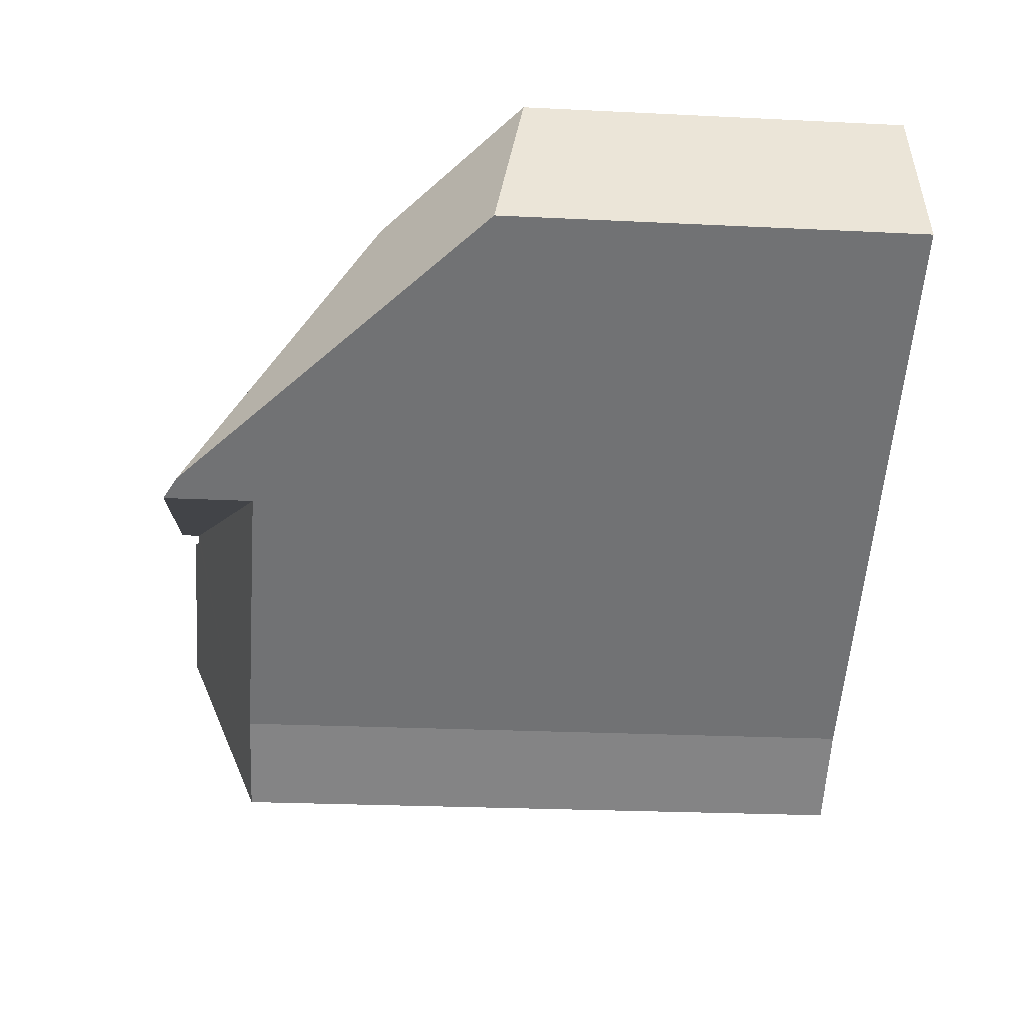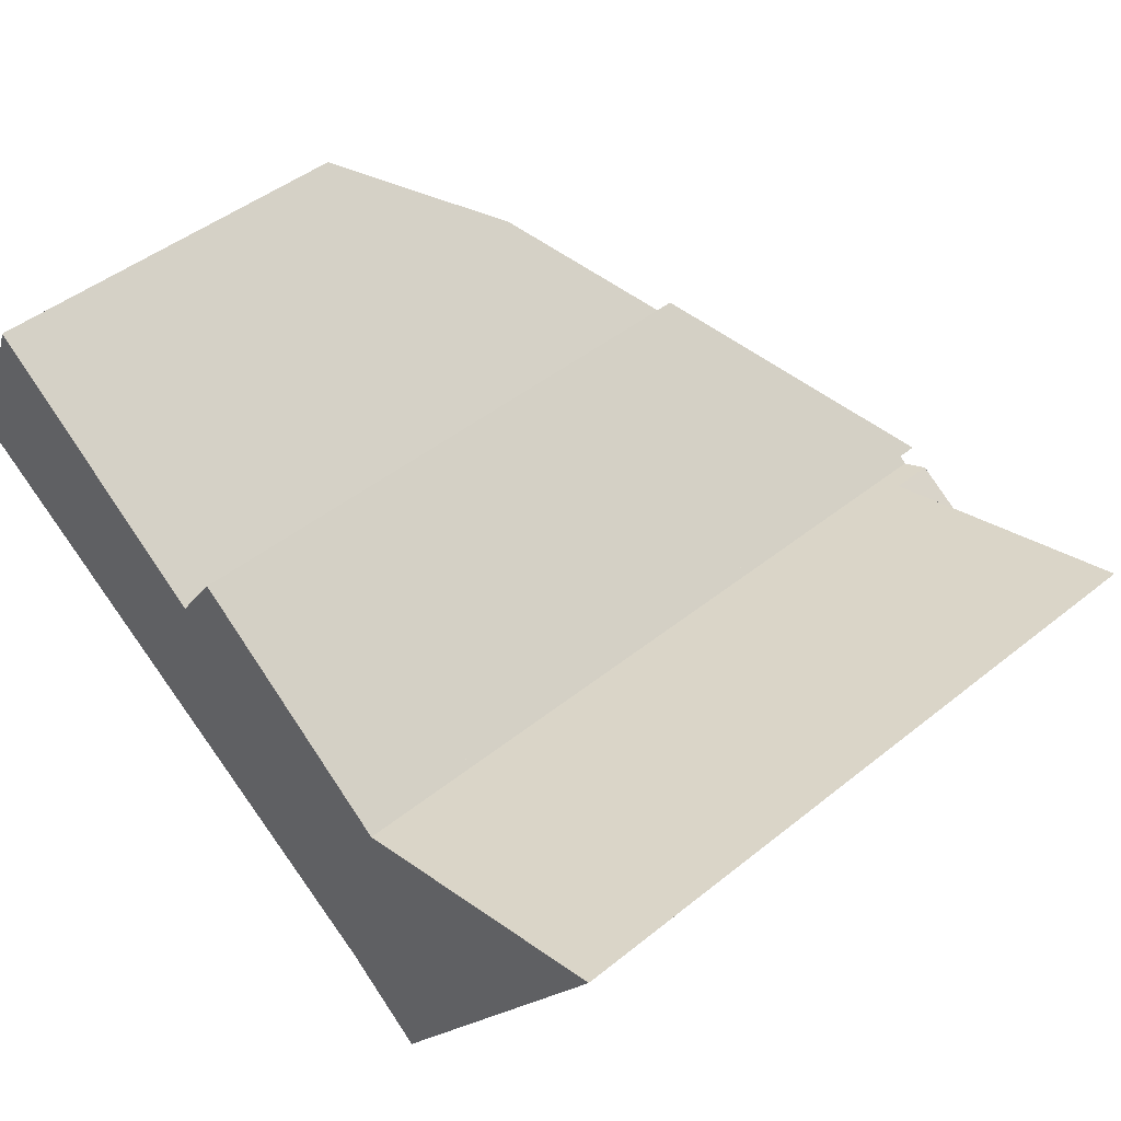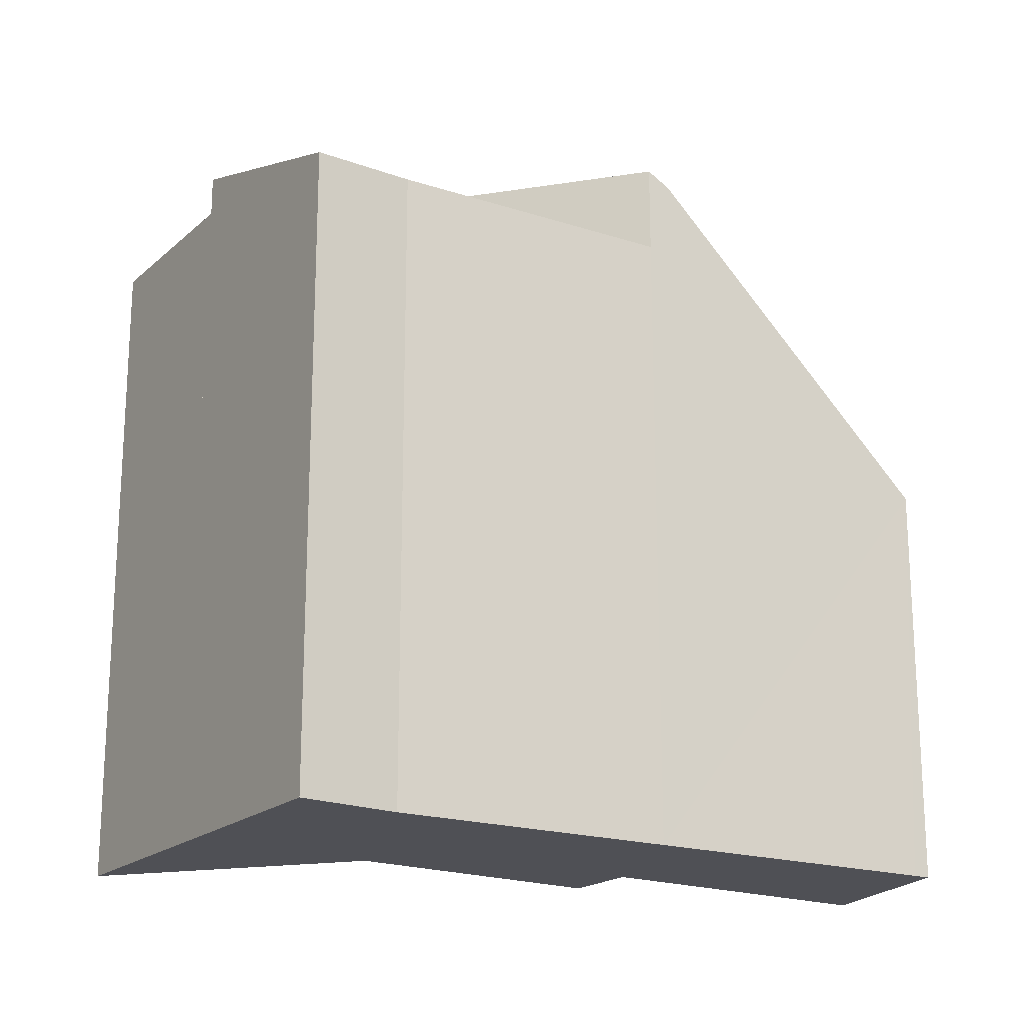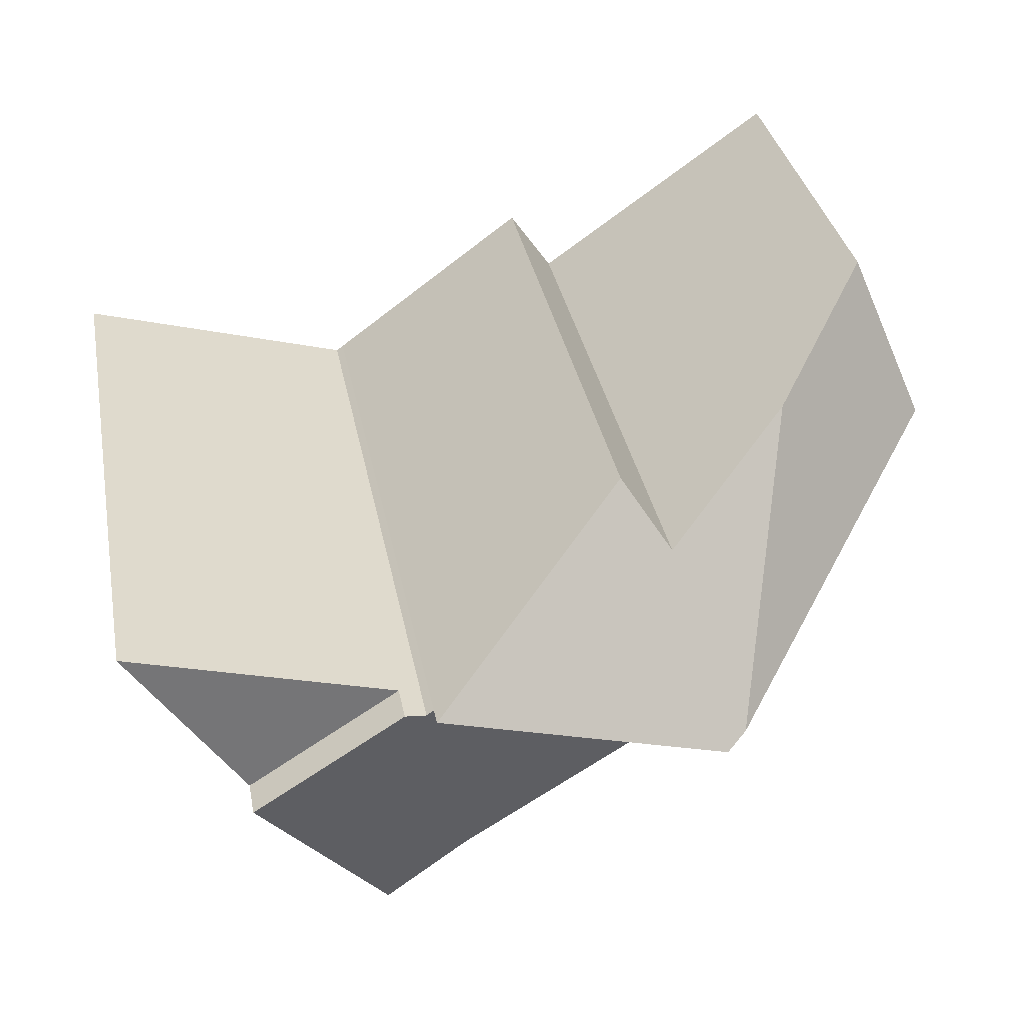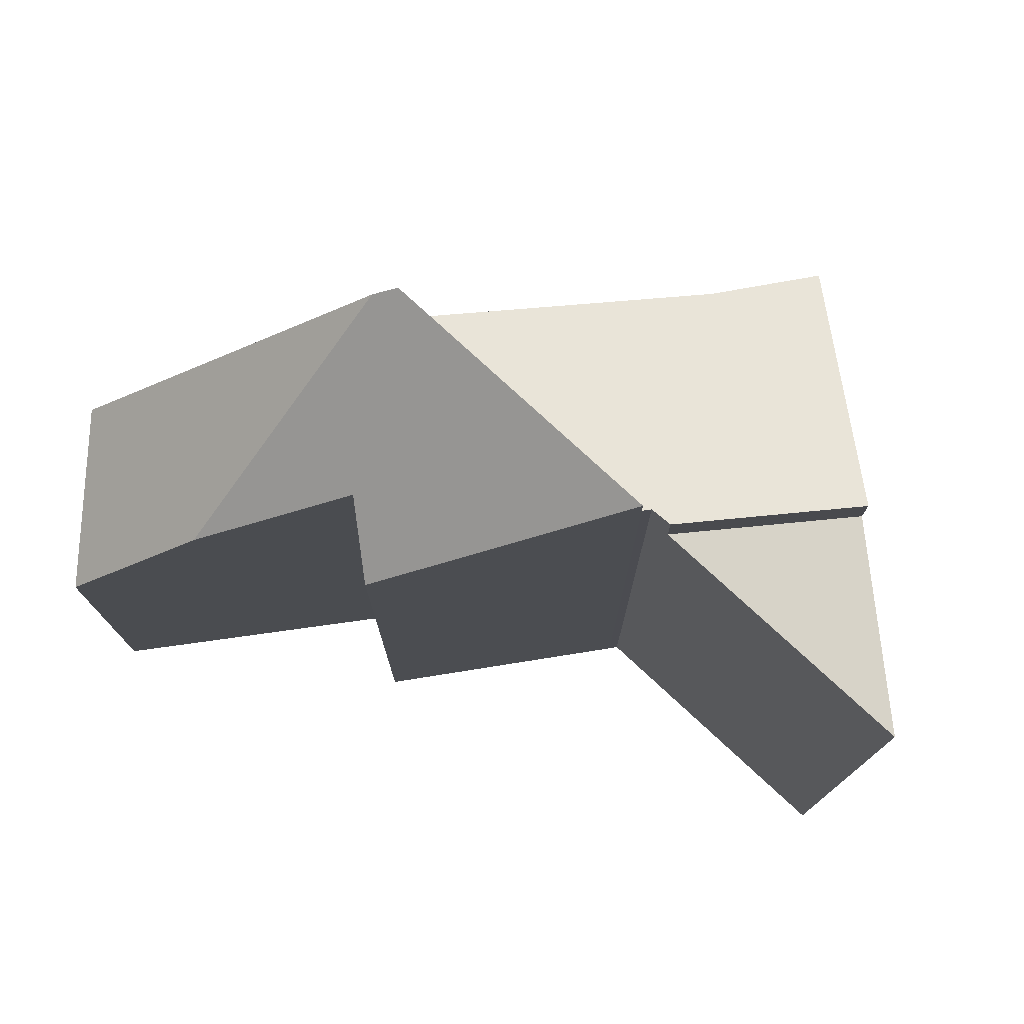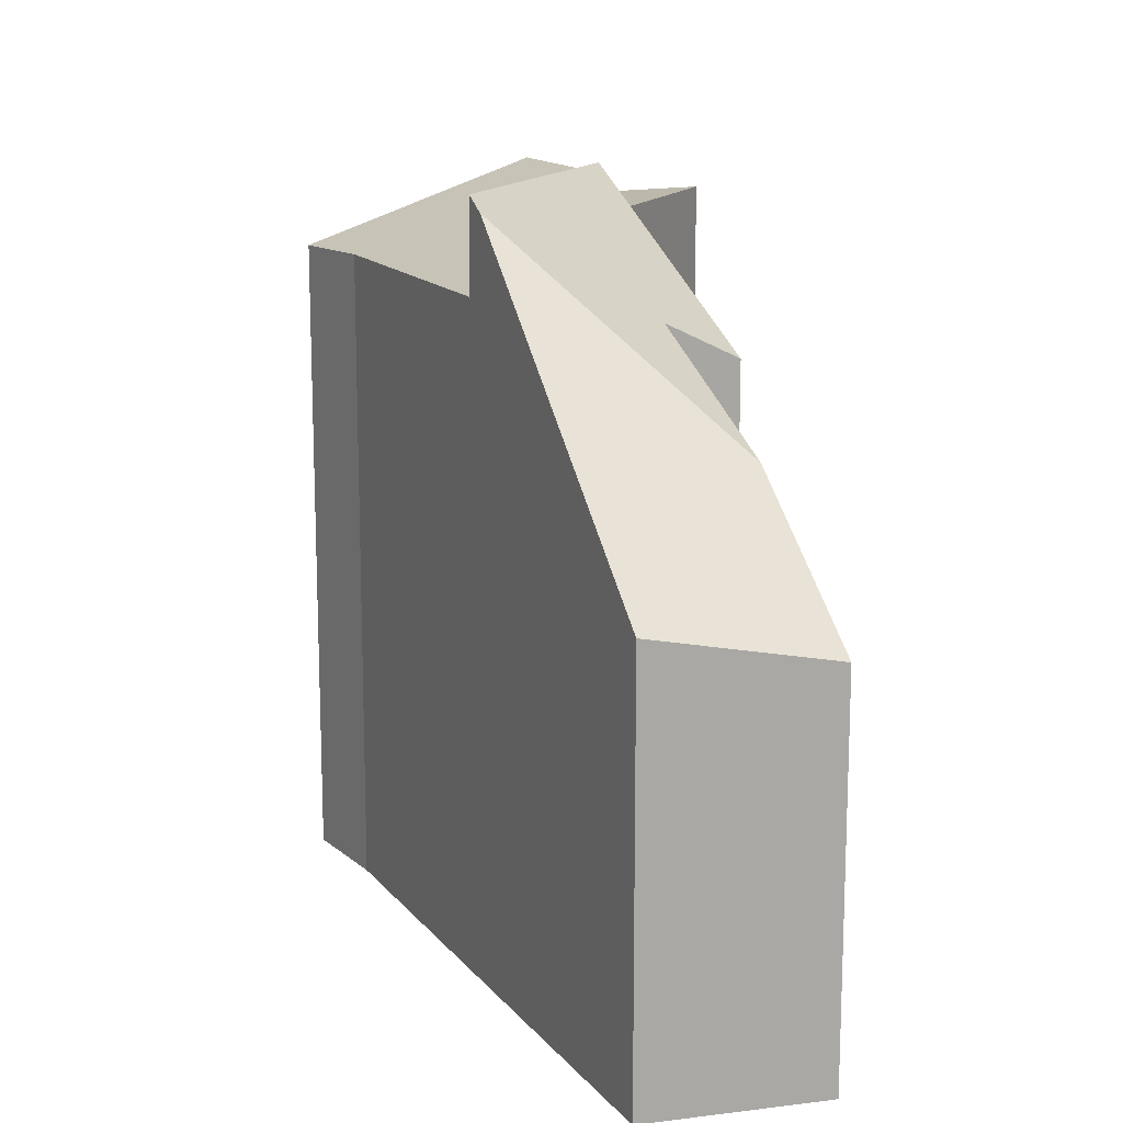
<metadata>
{"format":"obj","ext":"obj","renderer":"f3d","projection":"perspective","resolution":1024,"background":"white","views":[{"elev":-23.5,"azim":-94.8,"up":"+Z"},{"elev":46.1,"azim":47.4,"up":"+Z"},{"elev":-19.4,"azim":-179.1,"up":"+Y"},{"elev":33.9,"azim":169.4,"up":"+Z"},{"elev":76.7,"azim":27.2,"up":"+Y"},{"elev":14.6,"azim":-82.8,"up":"+Y"}]}
</metadata>
<code>
v  8.639 9.74 -1.354
v  12.41 9.74 -0.299
v  10.79 9.74 -2.738
v  10.79 1.677e-16 -2.738
v  8.639 8.291e-17 -1.354
v  12.41 1.831e-17 -0.299
v  8.226 10.24 -1.366
v  7.659 9.245 -4.757
v  4.071 9.225 -2.529
v  8.845 9.203 -5.679
v  8.329 10.24 -1.441
v  10.79 10.32 -2.738
v  8.639 10.32 -1.354
v  8.226 8.364e-17 -1.366
v  8.329 8.824e-17 -1.441
v  4.071 1.549e-16 -2.529
v  8.845 3.477e-16 -5.679
v  7.659 2.913e-16 -4.757
v  4.071 10.52 -2.529
v  5.222 8.311 0.835
v  8.226 10.52 -1.366
v  4.573 8.862 -0.107
v  2.65 7.494 1.244
v  3.772 10.32 -2.343
v  0.99 5.529 2.41
v  0.215 6.264 -0.134
v  0 6.019 3.686e-16
v  1.611 6.264 1.974
v  4.573 6.552e-18 -0.107
v  1.611 -1.209e-16 1.974
v  0.99 -1.476e-16 2.41
v  2.65 -7.617e-17 1.244
v  5.222 -5.113e-17 0.835
v  0.215 8.205e-18 -0.134
v  0 0 0
v  3.772 1.435e-16 -2.343
g defaultobject
f 1 2 3
f 4 1 3
f 1 4 5
f 5 2 1
f 2 5 6
f 6 3 2
f 3 6 4
f 6 5 4
f 7 8 9
f 8 7 10
f 10 7 11
f 10 11 12
f 12 11 13
f 14 11 7
f 11 14 15
f 5 12 13
f 12 5 4
f 11 5 13
f 5 11 15
f 9 14 7
f 14 9 16
f 4 10 12
f 10 4 17
f 10 18 8
f 18 10 17
f 18 9 8
f 9 18 16
f 5 17 4
f 17 5 15
f 17 15 14
f 17 14 18
f 18 14 16
f 19 20 21
f 20 19 22
f 22 19 23
f 23 19 24
f 25 26 27
f 26 25 24
f 24 25 23
f 23 25 28
f 23 29 22
f 29 23 28
f 29 28 25
f 29 25 30
f 30 25 31
f 29 30 32
f 20 14 21
f 14 20 33
f 29 20 22
f 20 29 33
f 14 19 21
f 19 14 16
f 16 24 19
f 24 16 26
f 26 16 27
f 27 16 34
f 27 34 35
f 34 16 36
f 35 25 27
f 25 35 31
f 33 16 14
f 16 33 36
f 36 33 29
f 29 34 36
f 34 29 32
f 34 32 30
f 34 30 35
f 35 30 31

</code>
